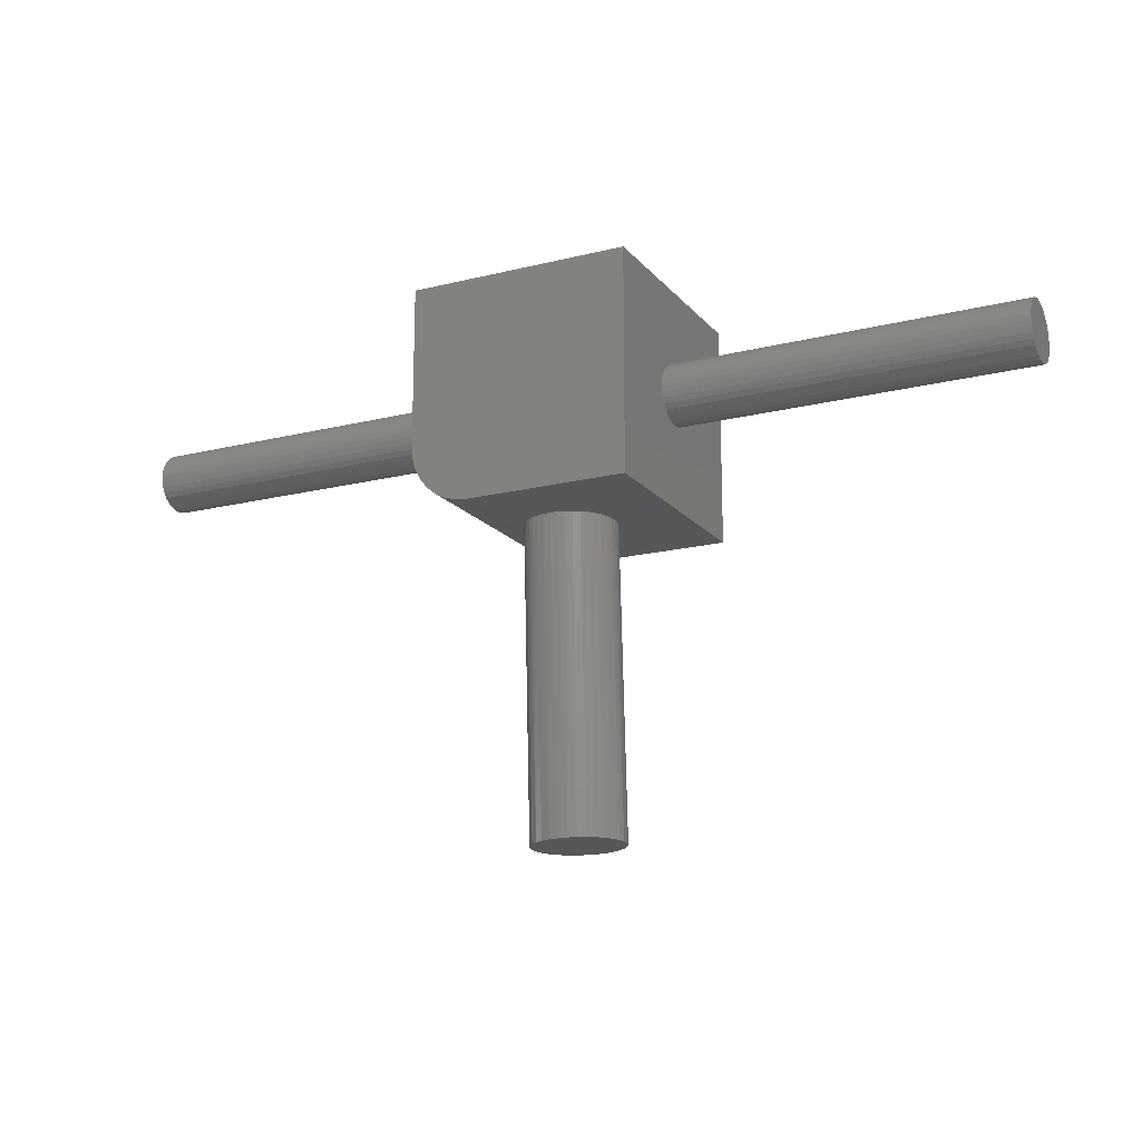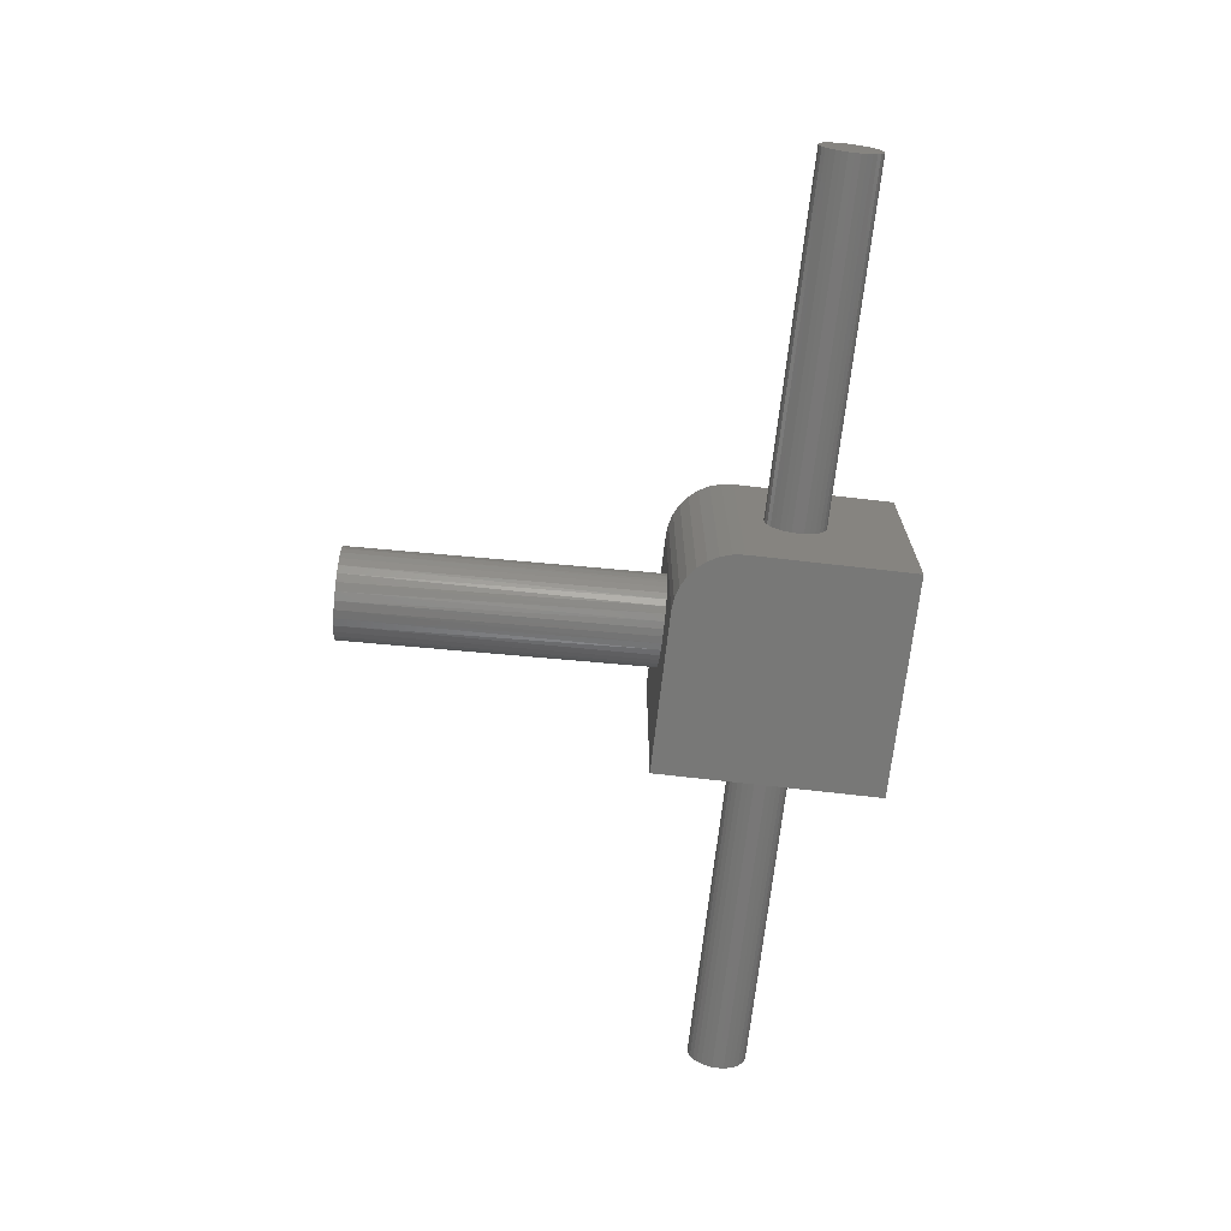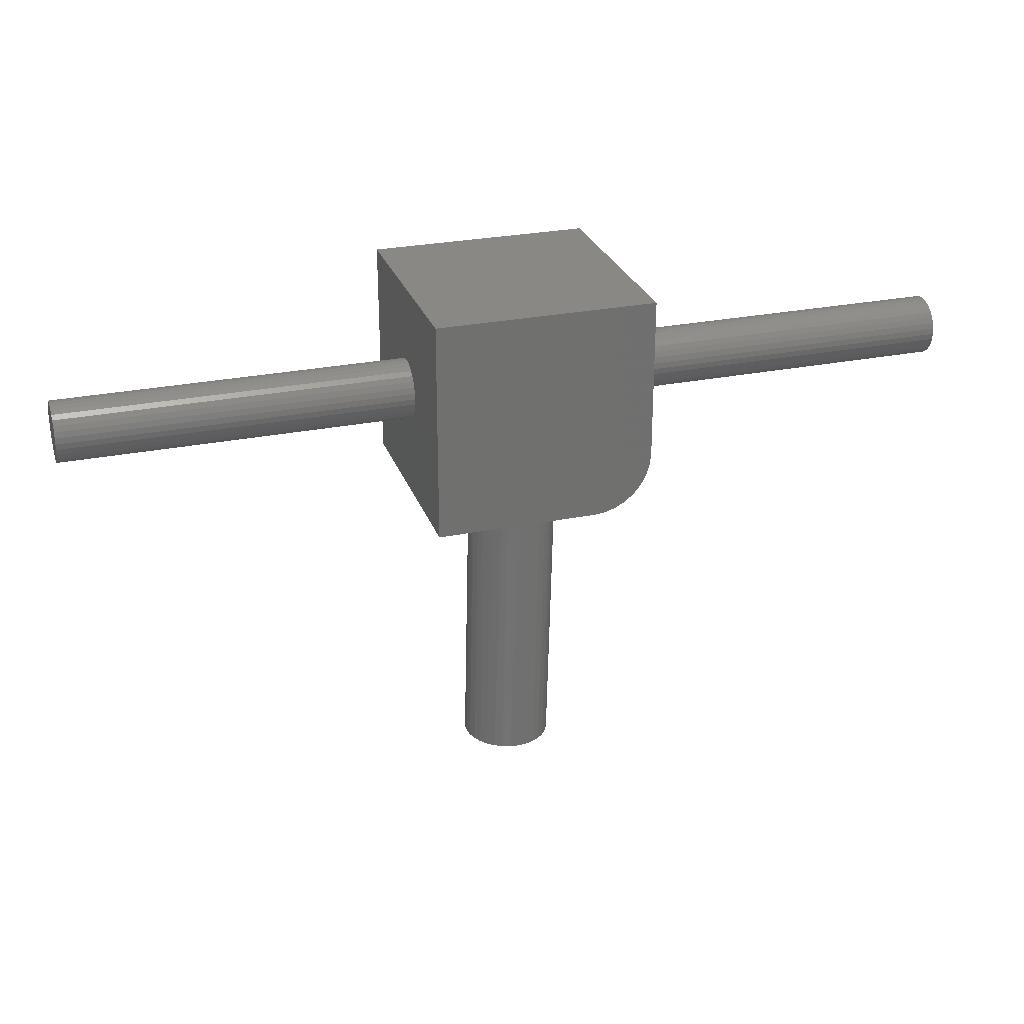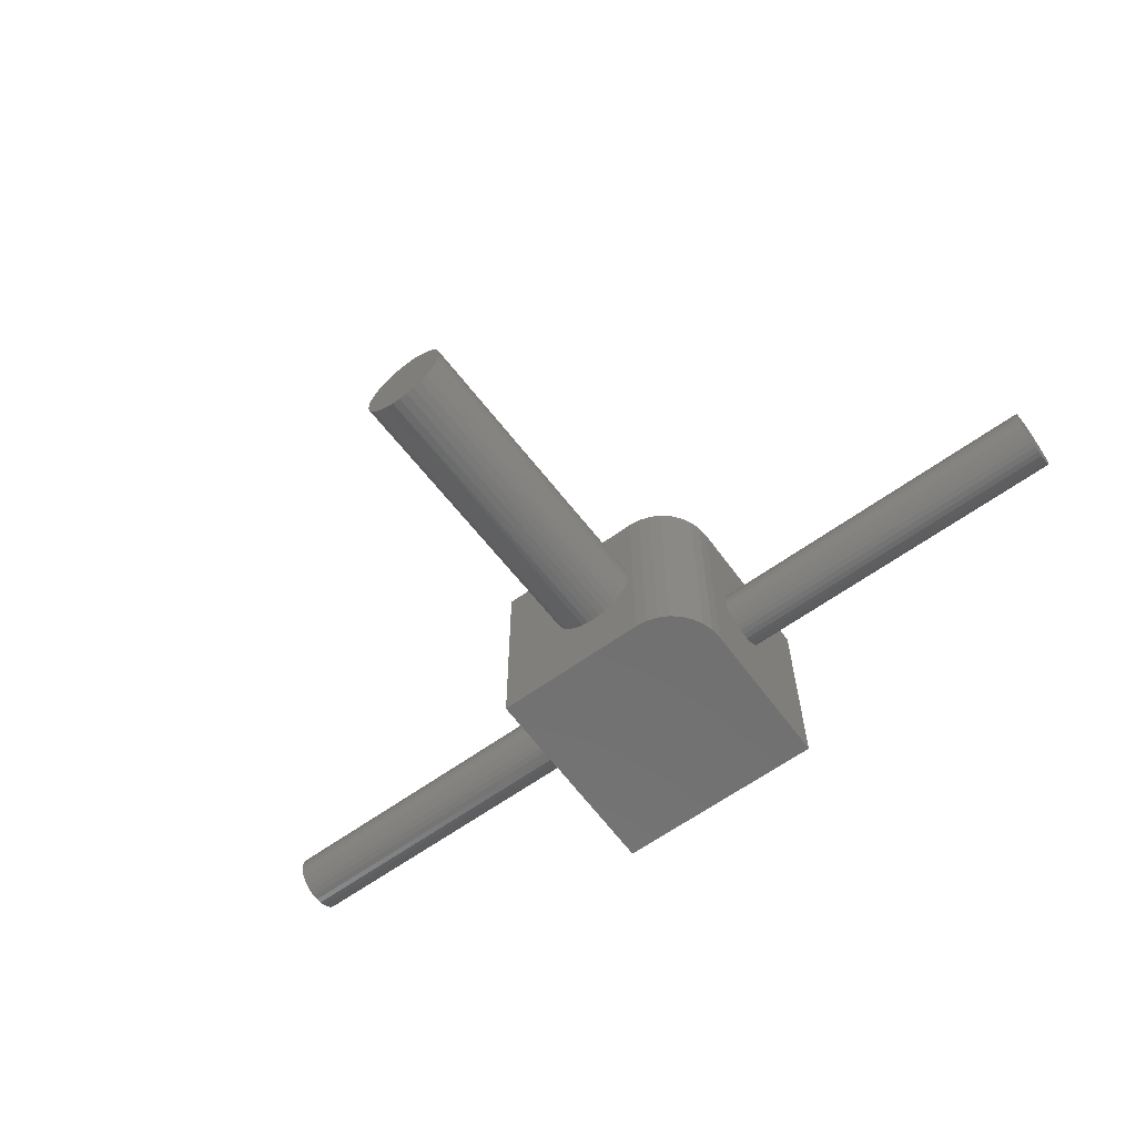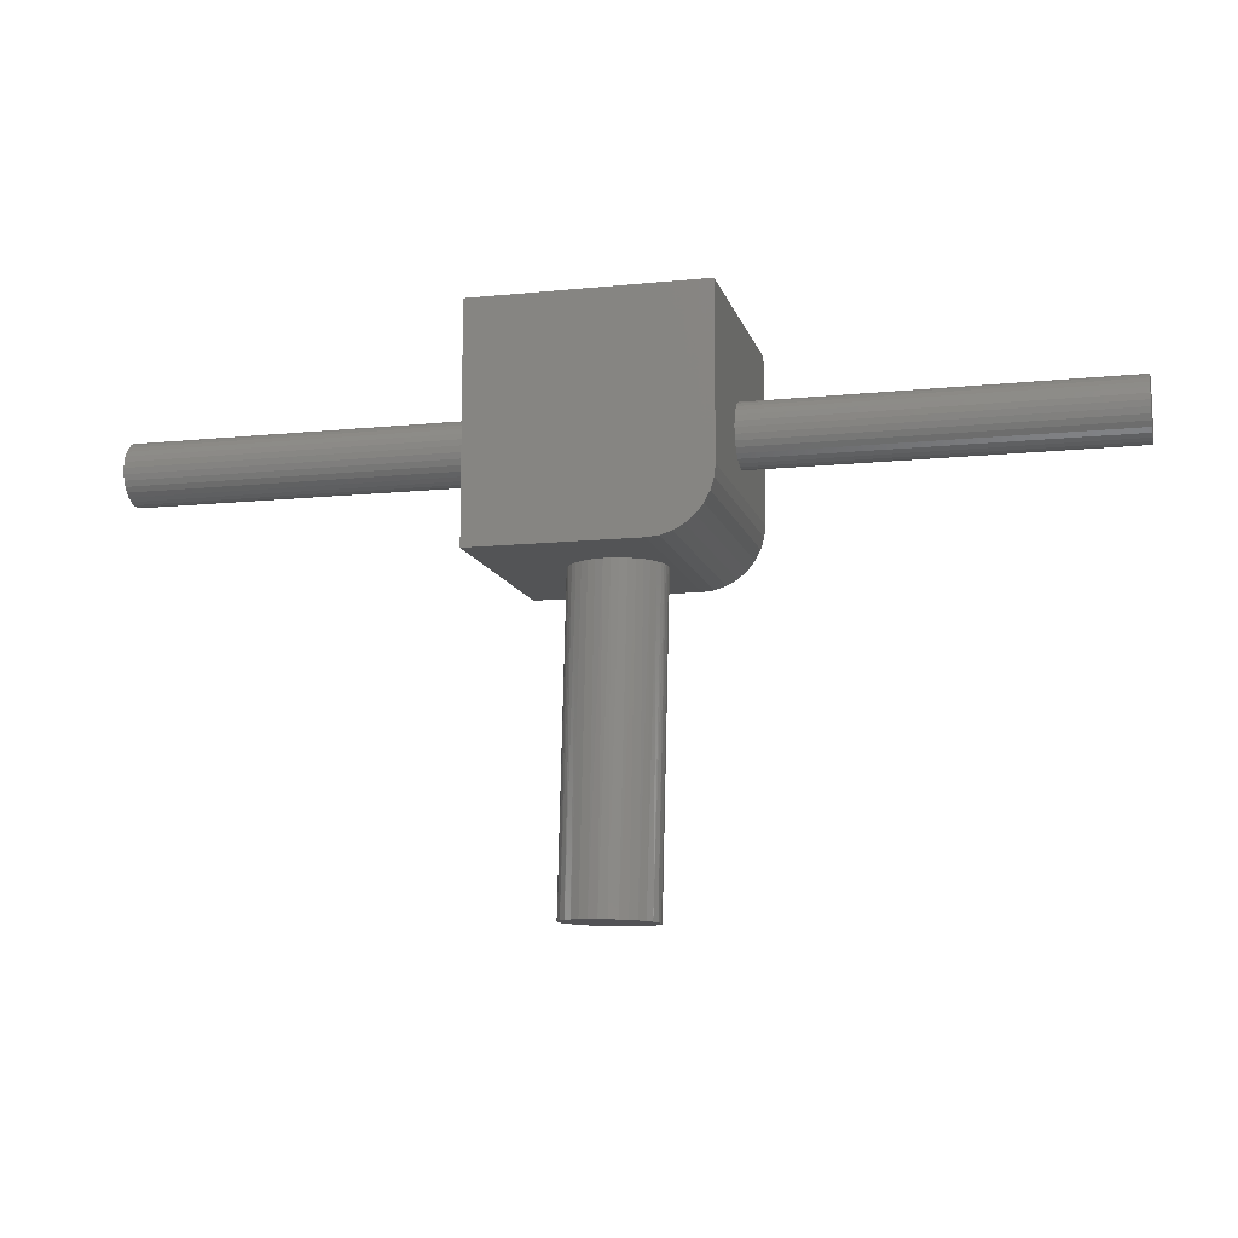
<metadata>
{"format":"stl","ext":"stl","renderer":"f3d","projection":"perspective","resolution":1024,"background":"white","views":[{"elev":-17.1,"azim":26.4,"up":"+Z"},{"elev":-70.5,"azim":-96.6,"up":"+Y"},{"elev":27.3,"azim":162.6,"up":"+Z"},{"elev":-62.6,"azim":-143.8,"up":"+Y"},{"elev":-11.3,"azim":-166.1,"up":"+Z"}]}
</metadata>
<code>
# stl→obj: 227 verts, 450 faces
v -0.07481 0.002906 -0.4032
v -0.08499 -0.005411 -1.25e-17
v -0.07566 -0.00867 -0.4032
v -0.0847 0.002906 -4.944e-17
v -0.1917 -0.01152 -0.4061
v -0.1881 -0.02254 -0.406
v -0.2008 -0.01503 -5.404e-18
v -0.1974 -0.02391 -5.611e-18
v -0.1824 -0.03264 -0.4059
v -0.1796 -0.0458 -6.702e-18
v -0.1867 -0.03949 -6.268e-18
v -0.1748 -0.04143 -0.4057
v -0.1656 -0.04857 -0.4055
v -0.1716 -0.05089 -7.193e-18
v -0.1553 -0.05379 -0.4052
v -0.1629 -0.05464 -7.727e-18
v -0.1441 -0.05689 -0.4049
v -0.1347 -0.05704 -9.449e-18
v -0.1442 -0.05776 -8.87e-18
v -0.1325 -0.05774 -0.4046
v -0.121 -0.05632 -0.4044
v -0.1255 -0.05483 -1.001e-17
v -0.11 -0.05268 -0.4041
v -0.1168 -0.05116 -1.055e-17
v -0.0999 -0.04696 -0.4038
v -0.1087 -0.04615 -1.104e-17
v -0.09111 -0.03937 -0.4036
v -0.09065 -0.02444 -1.215e-17
v -0.09547 -0.03262 -1.185e-17
v -0.08397 -0.03022 -0.4034
v -0.07875 -0.01986 -0.4033
v -0.0872 -0.01561 -1.236e-17
v -0.08567 -0.009538 -1.245e-17
v -0.2031 -7.249e-18 2.169e-17
v -0.1932 -7.249e-18 -0.4061
v -0.202 -0.0101 -5.329e-18
v -0.1927 -0.03213 -5.901e-18
v -0.1537 -0.05695 -8.291e-18
v -0.1015 -0.03991 -1.148e-17
v -0.08546 0.0111 -1.247e-17
v -0.07623 0.01443 -0.4033
v -0.2031 0.002906 -5.262e-18
v -0.1923 0.01158 -0.4061
v -0.09354 0.0326 -1.197e-17
v -0.08921 0.02416 -1.224e-17
v -0.07987 0.02545 -0.4033
v -0.08559 0.03555 -0.4035
v -0.09917 0.04025 -1.163e-17
v -0.09316 0.04434 -0.4037
v -0.1059 0.0469 -1.121e-17
v -0.1023 0.05148 -0.4039
v -0.1137 0.05238 -1.074e-17
v -0.1127 0.0567 -0.4042
v -0.1407 0.06058 -9.084e-18
v -0.1313 0.05931 -9.66e-18
v -0.1239 0.05979 -0.4044
v -0.1354 0.06065 -0.4047
v -0.1502 0.06033 -8.503e-18
v -0.1469 0.05922 -0.405
v -0.1595 0.05857 -7.931e-18
v -0.158 0.05558 -0.4053
v -0.1842 0.04485 -6.42e-18
v -0.1768 0.05073 -6.877e-18
v -0.1681 0.04986 -0.4055
v -0.1769 0.04228 -0.4057
v -0.1906 0.03786 -6.027e-18
v -0.184 0.03313 -0.4059
v -0.1958 0.02993 -5.708e-18
v -0.1892 0.02276 -0.406
v -0.1997 0.02127 -5.47e-18
v -0.2016 0.01529 -5.359e-18
v -0.2024 0.0112 -5.304e-18
v -0.08629 0.01513 -1.242e-17
v -0.1222 0.05655 -1.022e-17
v -0.1685 0.05534 -7.385e-18
v 0 0.1484 -1.77e-17
v -0.2109 0.1484 -4.784e-18
v -0.2109 -0.1484 -4.784e-18
v 0 -0.1484 -1.77e-17
v -4.025e-34 -0.03906 0.1484
v 0.4609 -0.03906 0.1484
v 1.169e-17 -0.0383 0.1561
v 0.4609 -0.0383 0.1561
v 1.202e-17 -0.03606 0.1635
v 0.4609 -0.03606 0.1635
v 1.223e-17 -0.03241 0.1704
v 0.4609 -0.03241 0.1704
v 1.232e-17 -0.0275 0.1763
v 0.4609 -0.0275 0.1763
v 1.229e-17 -0.02152 0.1813
v 0.4609 -0.02152 0.1813
v 1.214e-17 -0.01469 0.1849
v 0.4609 -0.01469 0.1849
v 1.186e-17 -0.00729 0.1872
v 0.4609 -0.00729 0.1872
v 1.148e-17 0.0004112 0.1879
v 0.4609 0.0004112 0.1879
v 1.101e-17 0.008112 0.1872
v 0.4609 0.008112 0.1872
v 1.046e-17 0.01552 0.1849
v 0.4609 0.01552 0.1849
v 9.859e-18 0.02234 0.1813
v 0.4609 0.02234 0.1813
v 9.226e-18 0.02832 0.1763
v 0.4609 0.02832 0.1763
v 8.587e-18 0.03323 0.1704
v 0.4609 0.03323 0.1704
v 7.967e-18 0.03688 0.1635
v 0.4609 0.03688 0.1635
v 7.389e-18 0.03913 0.1561
v 0.4609 0.03913 0.1561
v 0 0.03988 0.1484
v 0.4609 0.03988 0.1484
v -0.75 -0.03906 0.1484
v -0.2891 -0.03906 0.1484
v -0.75 -0.0383 0.1561
v -0.2891 -0.0383 0.1561
v -0.75 -0.03606 0.1635
v -0.2891 -0.03606 0.1635
v -0.75 -0.03241 0.1704
v -0.2891 -0.03241 0.1704
v -0.75 -0.0275 0.1763
v -0.2891 -0.0275 0.1763
v -0.75 -0.02152 0.1813
v -0.2891 -0.02152 0.1813
v -0.75 -0.01469 0.1849
v -0.2891 -0.01469 0.1849
v -0.75 -0.00729 0.1872
v -0.2891 -0.00729 0.1872
v -0.75 0.0004112 0.1879
v -0.2891 0.0004112 0.1879
v -0.75 0.008112 0.1872
v -0.2891 0.008112 0.1872
v -0.75 0.01552 0.1849
v -0.2891 0.01552 0.1849
v -0.75 0.02234 0.1813
v -0.2891 0.02234 0.1813
v -0.75 0.02832 0.1763
v -0.2891 0.02832 0.1763
v -0.75 0.03323 0.1704
v -0.2891 0.03323 0.1704
v -0.75 0.03688 0.1635
v -0.2891 0.03688 0.1635
v -0.75 0.03913 0.1561
v -0.2891 0.03913 0.1561
v -0.75 0.03988 0.1484
v -0.2891 0.03988 0.1484
v 6.446e-18 0.03913 0.1407
v 0.4609 0.03913 0.1407
v 6.117e-18 0.03688 0.1333
v 0.4609 0.03688 0.1333
v 5.902e-18 0.03323 0.1265
v 0.4609 0.03323 0.1265
v 5.808e-18 0.02832 0.1205
v 0.4609 0.02832 0.1205
v 5.839e-18 0.02234 0.1156
v 0.4609 0.02234 0.1156
v 5.995e-18 0.01552 0.112
v 0.4609 0.01552 0.112
v 6.268e-18 0.008112 0.1097
v 0.4609 0.008112 0.1097
v 6.649e-18 0.0004112 0.109
v 0.4609 0.0004112 0.109
v 7.123e-18 -0.00729 0.1097
v 0.4609 -0.00729 0.1097
v 7.672e-18 -0.01469 0.112
v 0.4609 -0.01469 0.112
v 8.274e-18 -0.02152 0.1156
v 0.4609 -0.02152 0.1156
v 8.907e-18 -0.0275 0.1205
v 0.4609 -0.0275 0.1205
v 9.545e-18 -0.03241 0.1265
v 0.4609 -0.03241 0.1265
v 1.017e-17 -0.03606 0.1333
v 0.4609 -0.03606 0.1333
v 1.074e-17 -0.0383 0.1407
v 0.4609 -0.0383 0.1407
v -0.75 0.03913 0.1407
v -0.2891 0.03913 0.1407
v -0.75 0.03688 0.1333
v -0.2891 0.03688 0.1333
v -0.75 0.03323 0.1265
v -0.2891 0.03323 0.1265
v -0.75 0.02832 0.1205
v -0.2891 0.02832 0.1205
v -0.75 0.02234 0.1156
v -0.2891 0.02234 0.1156
v -0.75 0.01552 0.112
v -0.2891 0.01552 0.112
v -0.75 0.008112 0.1097
v -0.2891 0.008112 0.1097
v -0.75 0.0004112 0.109
v -0.2891 0.0004112 0.109
v -0.75 -0.00729 0.1097
v -0.2891 -0.00729 0.1097
v -0.75 -0.01469 0.112
v -0.2891 -0.01469 0.112
v -0.75 -0.02152 0.1156
v -0.2891 -0.02152 0.1156
v -0.75 -0.0275 0.1205
v -0.2891 -0.0275 0.1205
v -0.75 -0.03241 0.1265
v -0.2891 -0.03241 0.1265
v -0.75 -0.03606 0.1333
v -0.2891 -0.03606 0.1333
v -0.75 -0.0383 0.1407
v -0.2891 -0.0383 0.1407
v 1.77e-17 -0.1484 0.2891
v 1.77e-17 0.1484 0.2891
v -0.2891 0.1484 0.07812
v -0.2891 -0.1484 0.07812
v -0.2891 0.1484 0.2891
v -0.2891 -0.1484 0.2891
v -0.2876 -0.1484 0.06288
v -0.2831 -0.1484 0.04823
v -0.2759 -0.1484 0.03472
v -0.2662 -0.1484 0.02288
v -0.2543 -0.1484 0.01317
v -0.2408 -0.1484 0.005947
v -0.2262 -0.1484 0.001501
v -0.2262 0.1484 0.001501
v -0.2408 0.1484 0.005947
v -0.2543 0.1484 0.01317
v -0.2662 0.1484 0.02288
v -0.2759 0.1484 0.03472
v -0.2831 0.1484 0.04823
v -0.2876 0.1484 0.06288
f 1 2 3
f 1 4 2
f 5 6 7
f 7 6 8
f 8 6 9
f 10 11 12
f 12 13 10
f 10 13 14
f 14 13 15
f 14 15 16
f 16 15 17
f 18 19 20
f 20 21 18
f 22 18 21
f 21 23 22
f 22 23 24
f 24 23 25
f 24 25 26
f 26 25 27
f 28 29 30
f 30 31 28
f 28 31 32
f 32 31 3
f 32 3 33
f 2 33 3
f 34 35 36
f 36 35 5
f 36 5 7
f 12 11 9
f 9 11 37
f 9 37 8
f 20 19 17
f 17 19 38
f 17 38 16
f 30 29 27
f 27 29 39
f 27 39 26
f 1 40 4
f 1 41 40
f 35 42 43
f 35 34 42
f 44 45 46
f 46 47 44
f 48 44 47
f 47 49 48
f 48 49 50
f 50 49 51
f 50 51 52
f 52 51 53
f 54 55 56
f 56 57 54
f 58 54 57
f 57 59 58
f 58 59 60
f 60 59 61
f 62 63 64
f 64 65 62
f 66 62 65
f 65 67 66
f 66 67 68
f 68 67 69
f 68 69 70
f 71 70 69
f 69 43 71
f 71 43 72
f 42 72 43
f 46 45 41
f 41 45 73
f 41 73 40
f 56 55 53
f 53 55 74
f 53 74 52
f 64 63 61
f 61 63 75
f 61 75 60
f 76 73 45
f 76 45 44
f 76 44 48
f 76 48 50
f 76 50 52
f 76 52 74
f 76 74 55
f 76 55 54
f 76 54 58
f 76 58 77
f 78 34 36
f 78 36 7
f 78 7 8
f 78 8 37
f 78 37 11
f 78 11 10
f 78 10 14
f 78 14 16
f 78 16 38
f 78 38 19
f 78 19 79
f 77 58 60
f 77 60 75
f 77 75 63
f 77 63 62
f 77 62 66
f 77 66 68
f 77 68 70
f 77 70 71
f 77 71 72
f 77 72 42
f 77 42 34
f 77 34 78
f 79 19 18
f 79 18 22
f 79 22 24
f 79 24 26
f 79 26 39
f 79 39 29
f 79 29 28
f 79 28 32
f 79 32 33
f 79 33 2
f 79 2 4
f 79 4 40
f 79 40 73
f 79 73 76
f 17 21 20
f 21 17 15
f 21 15 23
f 23 15 13
f 23 13 25
f 25 13 12
f 25 12 27
f 27 12 9
f 27 9 30
f 30 9 6
f 30 6 31
f 46 67 47
f 47 67 65
f 47 65 49
f 49 65 64
f 49 64 51
f 51 64 61
f 51 61 53
f 53 61 59
f 53 59 56
f 56 59 57
f 31 6 3
f 3 6 5
f 3 5 1
f 1 5 35
f 1 35 41
f 41 35 43
f 41 43 46
f 46 43 69
f 46 69 67
f 80 81 82
f 82 81 83
f 82 83 84
f 84 83 85
f 84 85 86
f 86 85 87
f 86 87 88
f 88 87 89
f 88 89 90
f 90 89 91
f 90 91 92
f 92 91 93
f 92 93 94
f 94 93 95
f 94 95 96
f 96 95 97
f 96 97 98
f 98 97 99
f 98 99 100
f 100 99 101
f 100 101 102
f 102 101 103
f 102 103 104
f 104 103 105
f 104 105 106
f 106 105 107
f 106 107 108
f 108 107 109
f 108 109 110
f 110 109 111
f 110 111 112
f 112 111 113
f 114 115 116
f 116 115 117
f 116 117 118
f 118 117 119
f 118 119 120
f 120 119 121
f 120 121 122
f 122 121 123
f 122 123 124
f 124 123 125
f 124 125 126
f 126 125 127
f 126 127 128
f 128 127 129
f 128 129 130
f 130 129 131
f 130 131 132
f 132 131 133
f 132 133 134
f 134 133 135
f 134 135 136
f 136 135 137
f 136 137 138
f 138 137 139
f 138 139 140
f 140 139 141
f 140 141 142
f 142 141 143
f 142 143 144
f 144 143 145
f 144 145 146
f 146 145 147
f 112 113 148
f 148 113 149
f 148 149 150
f 150 149 151
f 150 151 152
f 152 151 153
f 152 153 154
f 154 153 155
f 154 155 156
f 156 155 157
f 156 157 158
f 158 157 159
f 158 159 160
f 160 159 161
f 160 161 162
f 162 161 163
f 162 163 164
f 164 163 165
f 164 165 166
f 166 165 167
f 166 167 168
f 168 167 169
f 168 169 170
f 170 169 171
f 170 171 172
f 172 171 173
f 172 173 174
f 174 173 175
f 174 175 176
f 176 175 177
f 176 177 80
f 80 177 81
f 146 147 178
f 178 147 179
f 178 179 180
f 180 179 181
f 180 181 182
f 182 181 183
f 182 183 184
f 184 183 185
f 184 185 186
f 186 185 187
f 186 187 188
f 188 187 189
f 188 189 190
f 190 189 191
f 190 191 192
f 192 191 193
f 192 193 194
f 194 193 195
f 194 195 196
f 196 195 197
f 196 197 198
f 198 197 199
f 198 199 200
f 200 199 201
f 200 201 202
f 202 201 203
f 202 203 204
f 204 203 205
f 204 205 206
f 206 205 207
f 206 207 114
f 114 207 115
f 208 79 80
f 208 80 82
f 208 82 84
f 208 84 86
f 208 86 88
f 208 88 90
f 208 90 92
f 208 92 94
f 208 94 96
f 208 96 98
f 209 208 98
f 209 98 100
f 209 100 102
f 209 102 104
f 209 104 106
f 209 106 108
f 209 108 110
f 209 110 112
f 209 112 76
f 79 76 160
f 79 160 162
f 79 162 164
f 79 164 166
f 79 166 168
f 79 168 170
f 79 170 172
f 79 172 174
f 79 174 176
f 79 176 80
f 76 112 148
f 76 148 150
f 76 150 152
f 76 152 154
f 76 154 156
f 76 156 158
f 76 158 160
f 210 211 193
f 210 193 191
f 210 191 189
f 210 189 187
f 210 187 185
f 210 185 183
f 210 183 181
f 210 181 179
f 210 179 147
f 210 147 212
f 213 212 133
f 213 133 131
f 213 131 129
f 213 129 127
f 213 127 125
f 213 125 123
f 213 123 121
f 213 121 119
f 213 119 117
f 213 117 115
f 213 115 211
f 212 147 145
f 212 145 143
f 212 143 141
f 212 141 139
f 212 139 137
f 212 137 135
f 212 135 133
f 211 115 207
f 211 207 205
f 211 205 203
f 211 203 201
f 211 201 199
f 211 199 197
f 211 197 195
f 211 195 193
f 97 95 93
f 99 97 93
f 99 93 101
f 101 93 91
f 101 91 103
f 103 91 89
f 103 89 105
f 105 89 87
f 105 87 107
f 107 87 85
f 107 85 109
f 109 85 83
f 109 83 111
f 149 175 151
f 151 175 173
f 151 173 153
f 153 173 171
f 153 171 155
f 155 171 169
f 155 169 157
f 157 169 167
f 157 167 159
f 159 167 165
f 159 165 163
f 159 163 161
f 111 83 113
f 113 83 81
f 113 81 149
f 149 81 177
f 149 177 175
f 126 128 130
f 126 130 132
f 134 126 132
f 124 126 134
f 136 124 134
f 122 124 136
f 138 122 136
f 120 122 138
f 140 120 138
f 118 120 140
f 142 118 140
f 116 118 142
f 144 116 142
f 180 204 178
f 202 204 180
f 182 202 180
f 200 202 182
f 184 200 182
f 198 200 184
f 186 198 184
f 196 198 186
f 188 196 186
f 194 196 188
f 192 194 188
f 190 192 188
f 204 206 178
f 178 206 114
f 178 114 146
f 146 114 116
f 146 116 144
f 211 214 215
f 211 215 216
f 211 216 217
f 211 217 218
f 211 218 219
f 211 219 220
f 211 220 78
f 211 78 79
f 211 79 208
f 211 208 213
f 210 212 209
f 210 209 76
f 210 76 77
f 210 77 221
f 210 221 222
f 210 222 223
f 210 223 224
f 210 224 225
f 210 225 226
f 210 226 227
f 77 78 221
f 221 78 220
f 221 220 222
f 222 220 219
f 222 219 223
f 223 219 218
f 223 218 224
f 224 218 217
f 224 217 225
f 225 217 216
f 225 216 226
f 226 216 215
f 226 215 227
f 227 215 214
f 227 214 210
f 210 214 211
f 209 212 208
f 208 212 213

</code>
